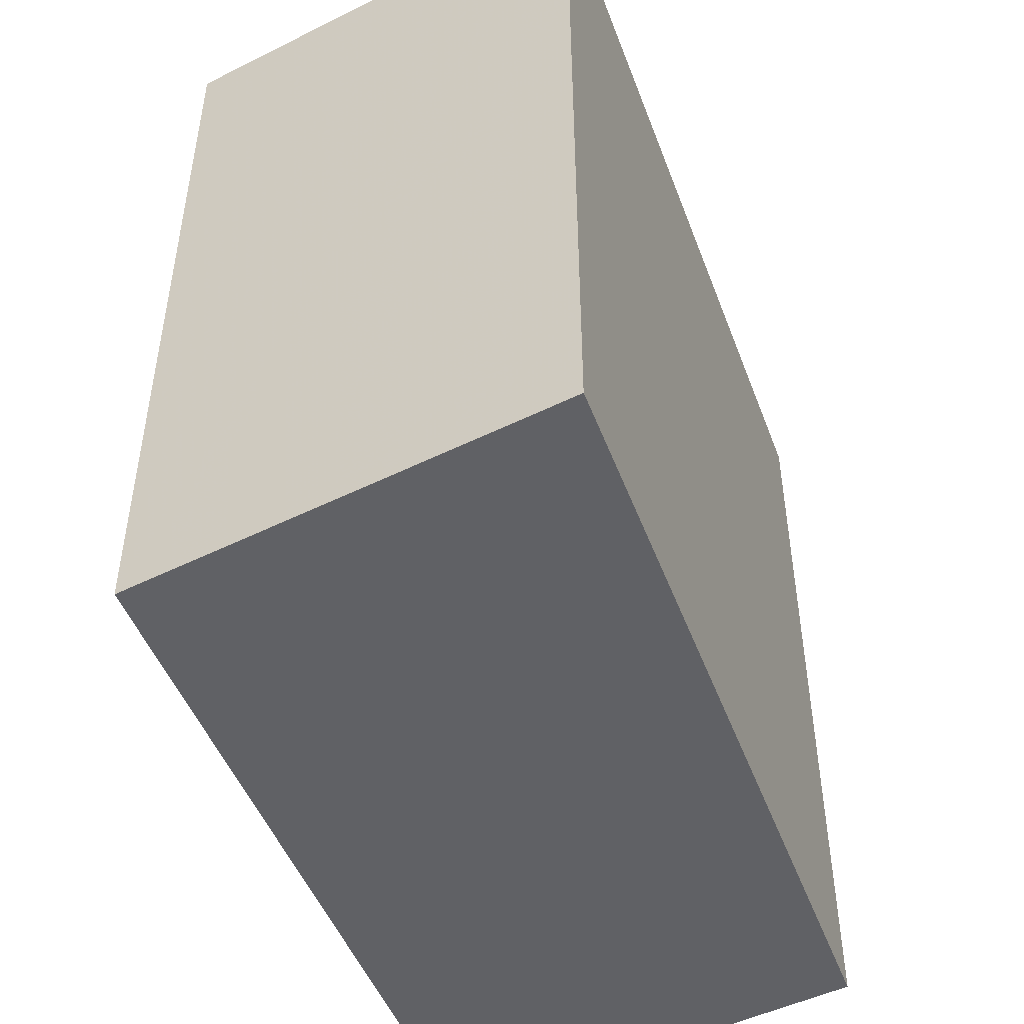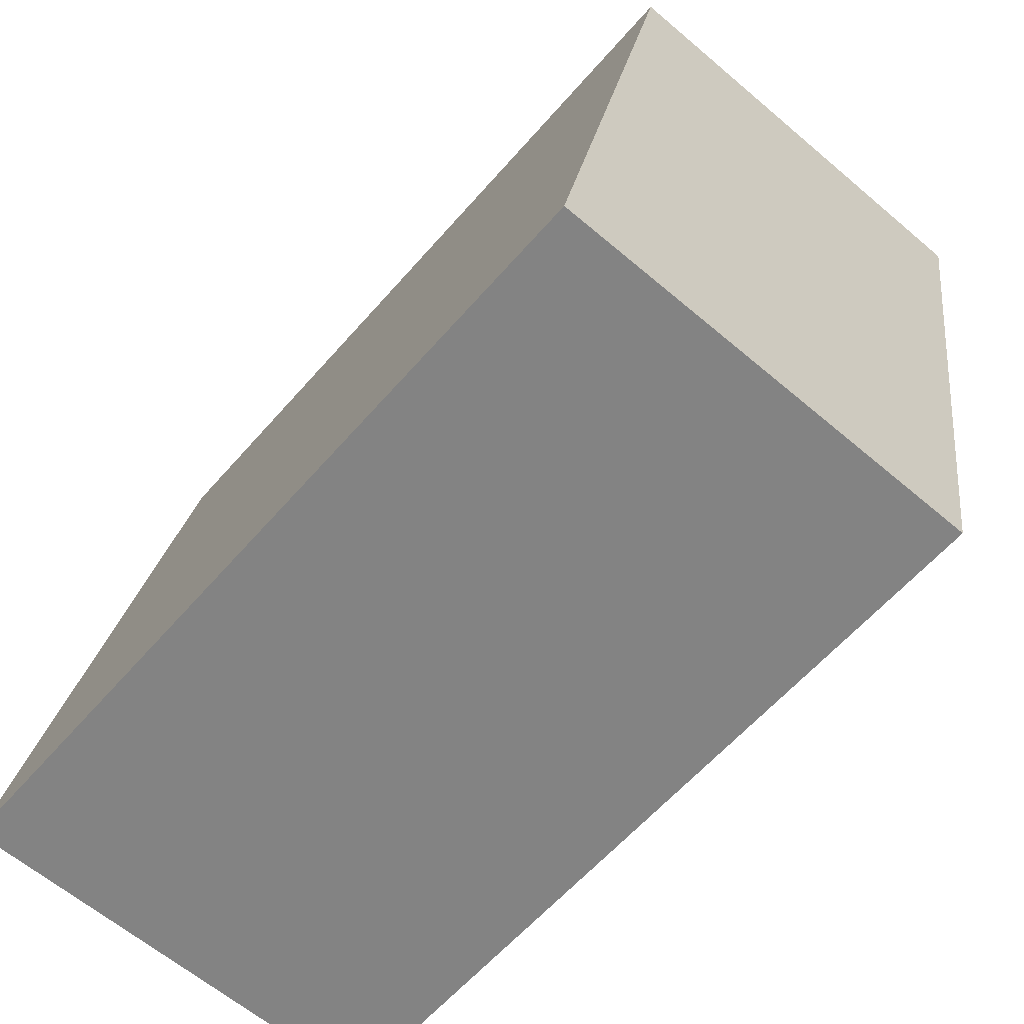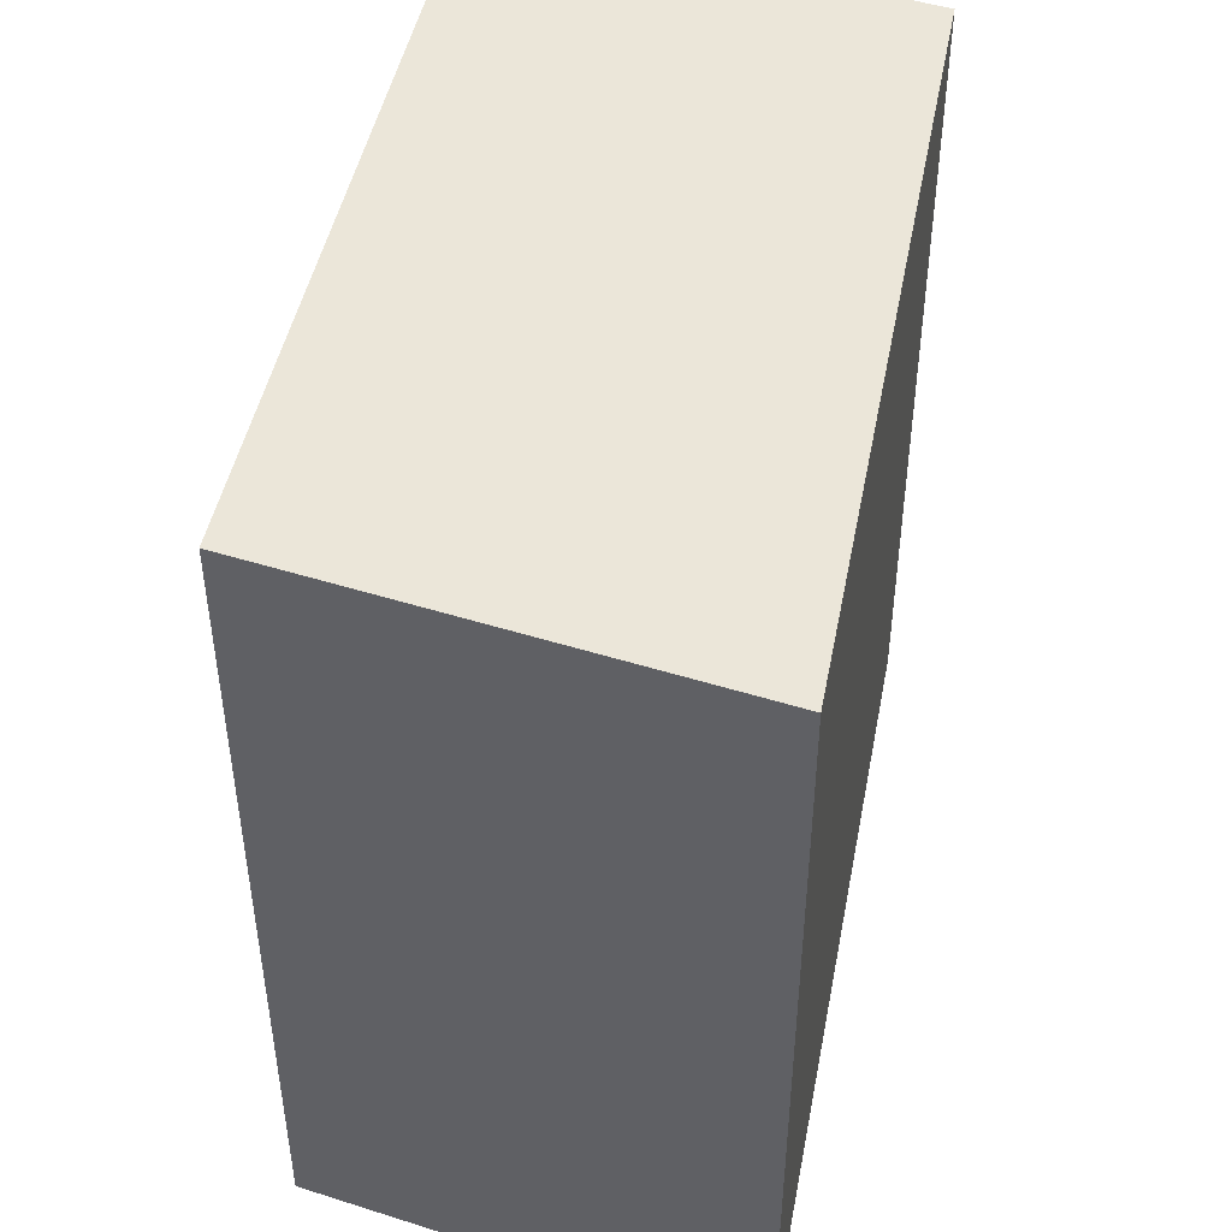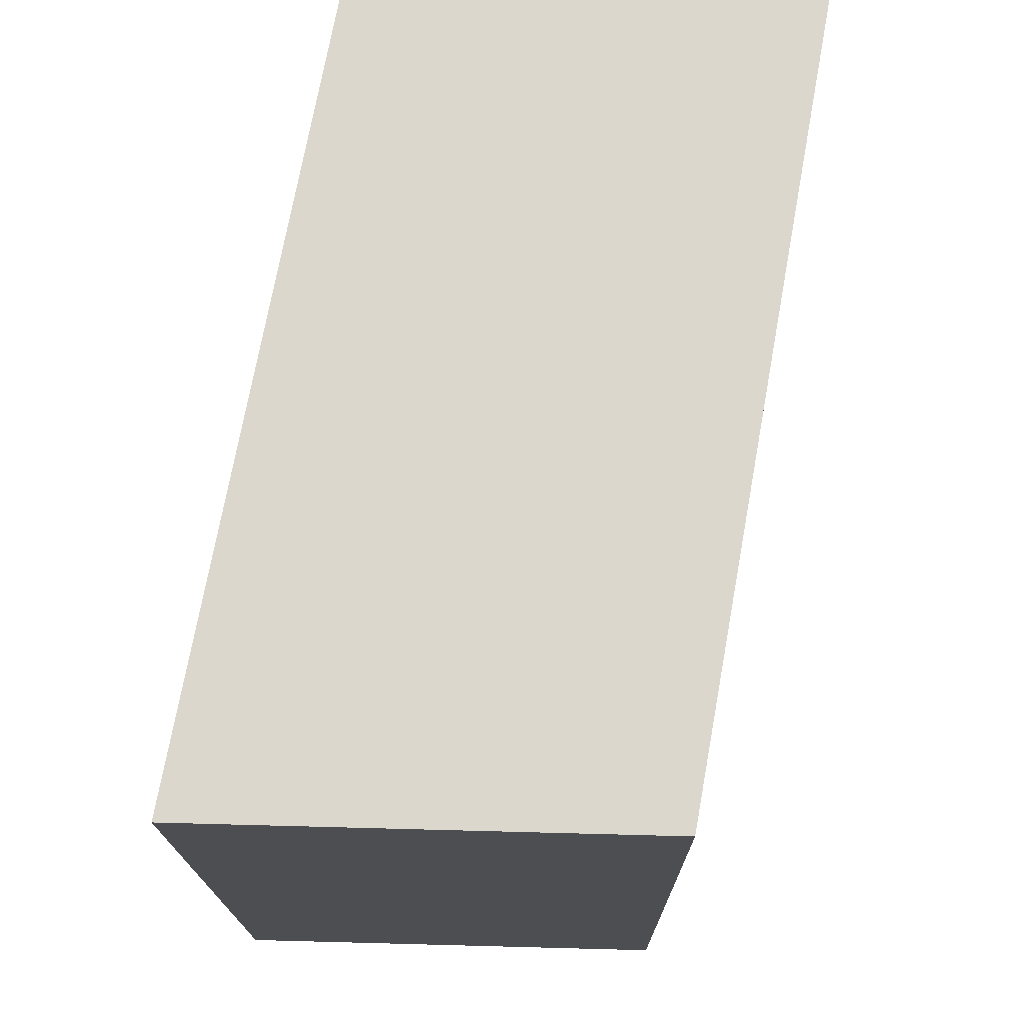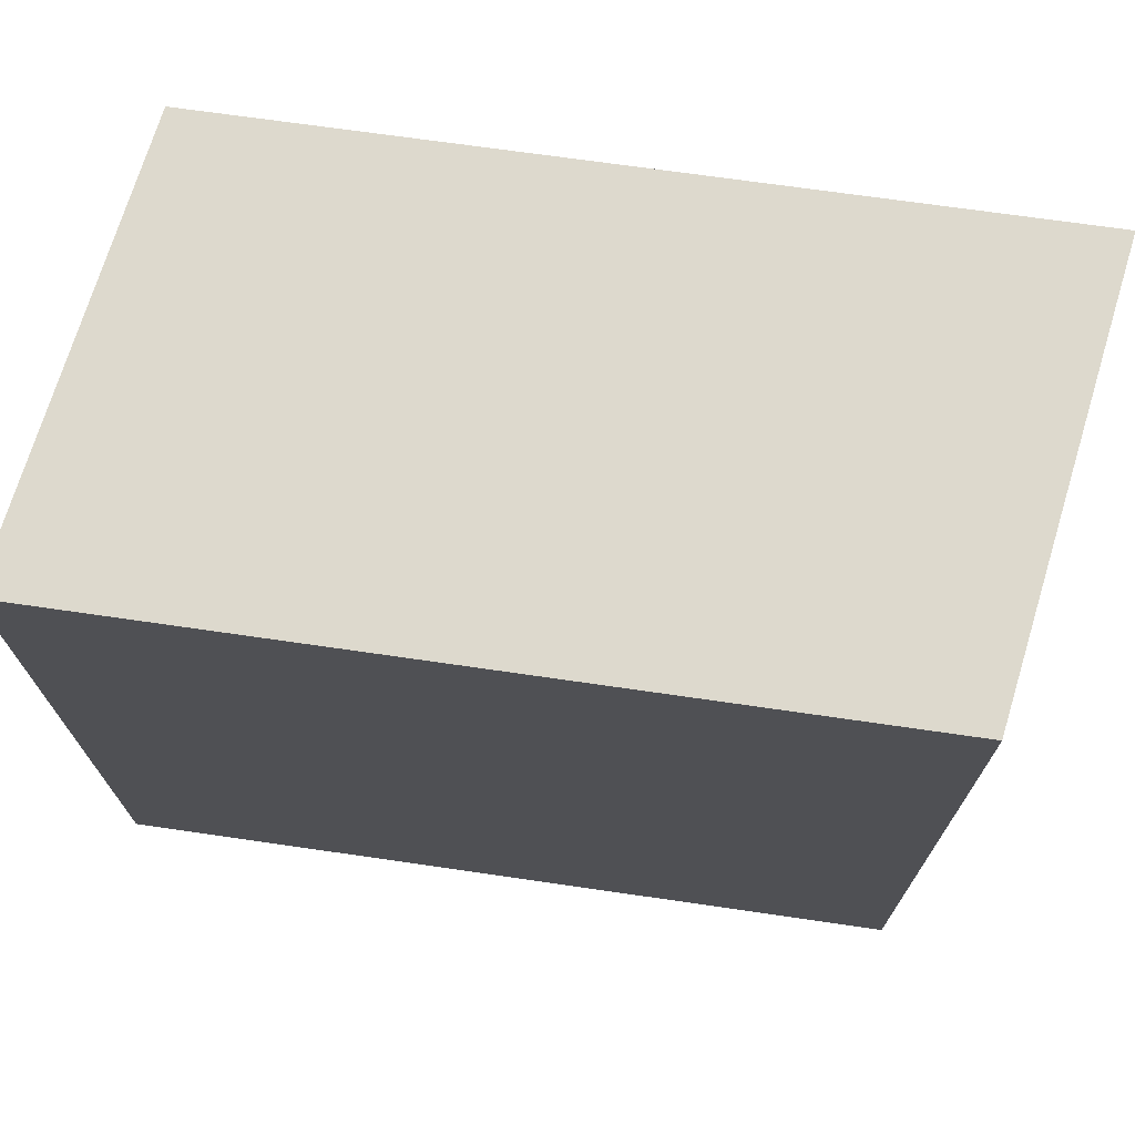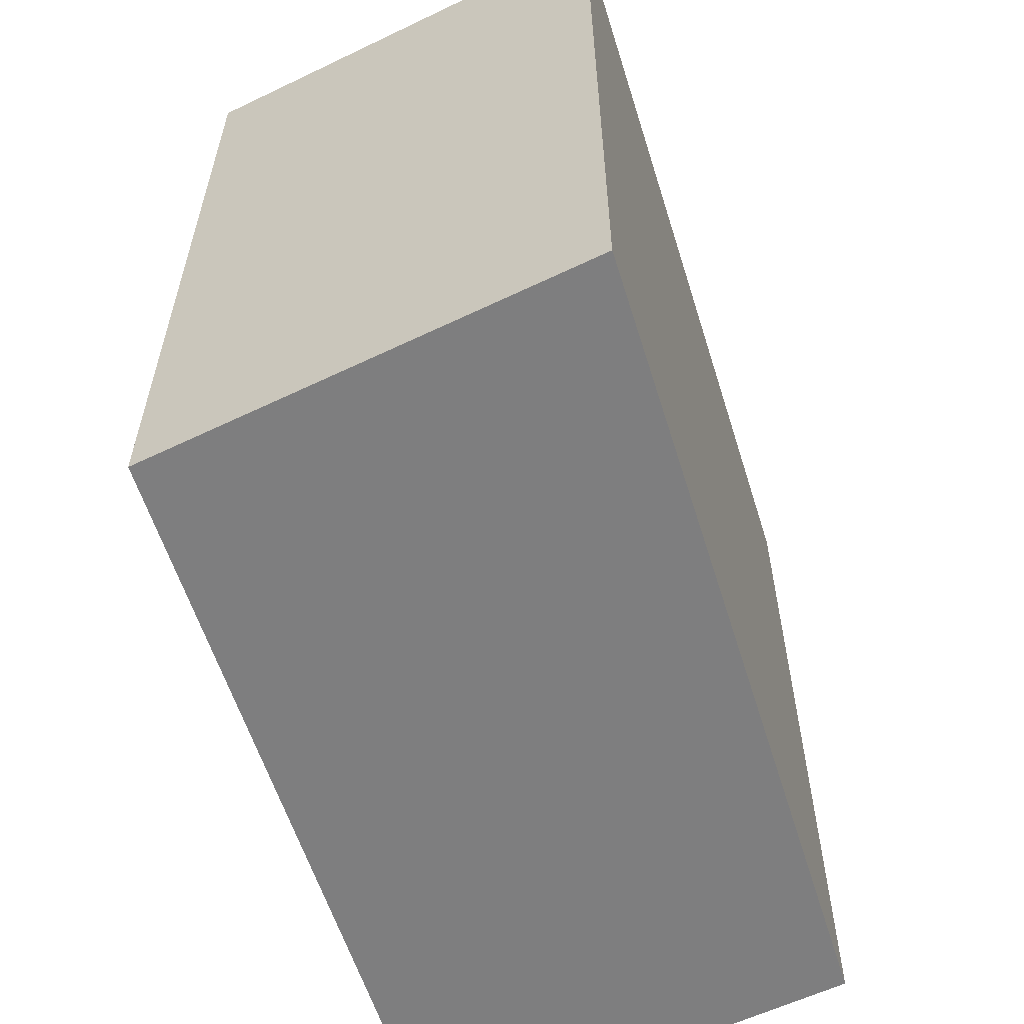
<metadata>
{"format":"obj","ext":"obj","renderer":"f3d","projection":"perspective","resolution":1024,"background":"white","views":[{"elev":-48.4,"azim":-149.4,"up":"+Y"},{"elev":-60.2,"azim":-40.7,"up":"+Z"},{"elev":46.7,"azim":-158.7,"up":"+Y"},{"elev":-16.8,"azim":0.2,"up":"+Z"},{"elev":72.0,"azim":108.5,"up":"+Y"},{"elev":-59.4,"azim":-152.2,"up":"+Y"}]}
</metadata>
<code>
v 2.249 -0.1217 -0.8761
v 2.255 -0.1217 -0.8442
v 2.273 -0.1217 -0.8447
v 2.267 -0.1217 -0.8766
v 2.249 -0.1545 -0.8761
v 2.267 -0.1545 -0.8766
v 2.273 -0.1545 -0.8447
v 2.255 -0.1545 -0.8442
v 2.267 -0.1545 -0.8766
v 2.249 -0.1545 -0.8761
v 2.249 -0.1217 -0.8761
v 2.267 -0.1217 -0.8766
v 2.273 -0.1545 -0.8447
v 2.267 -0.1545 -0.8766
v 2.267 -0.1217 -0.8766
v 2.273 -0.1217 -0.8447
v 2.255 -0.1545 -0.8442
v 2.273 -0.1545 -0.8447
v 2.273 -0.1217 -0.8447
v 2.255 -0.1217 -0.8442
v 2.249 -0.1545 -0.8761
v 2.255 -0.1545 -0.8442
v 2.255 -0.1217 -0.8442
v 2.249 -0.1217 -0.8761
f 1 2 3
f 1 3 4
f 5 6 7
f 5 7 8
f 9 10 11
f 9 11 12
f 13 14 15
f 13 15 16
f 17 18 19
f 17 19 20
f 21 22 23
f 21 23 24

</code>
